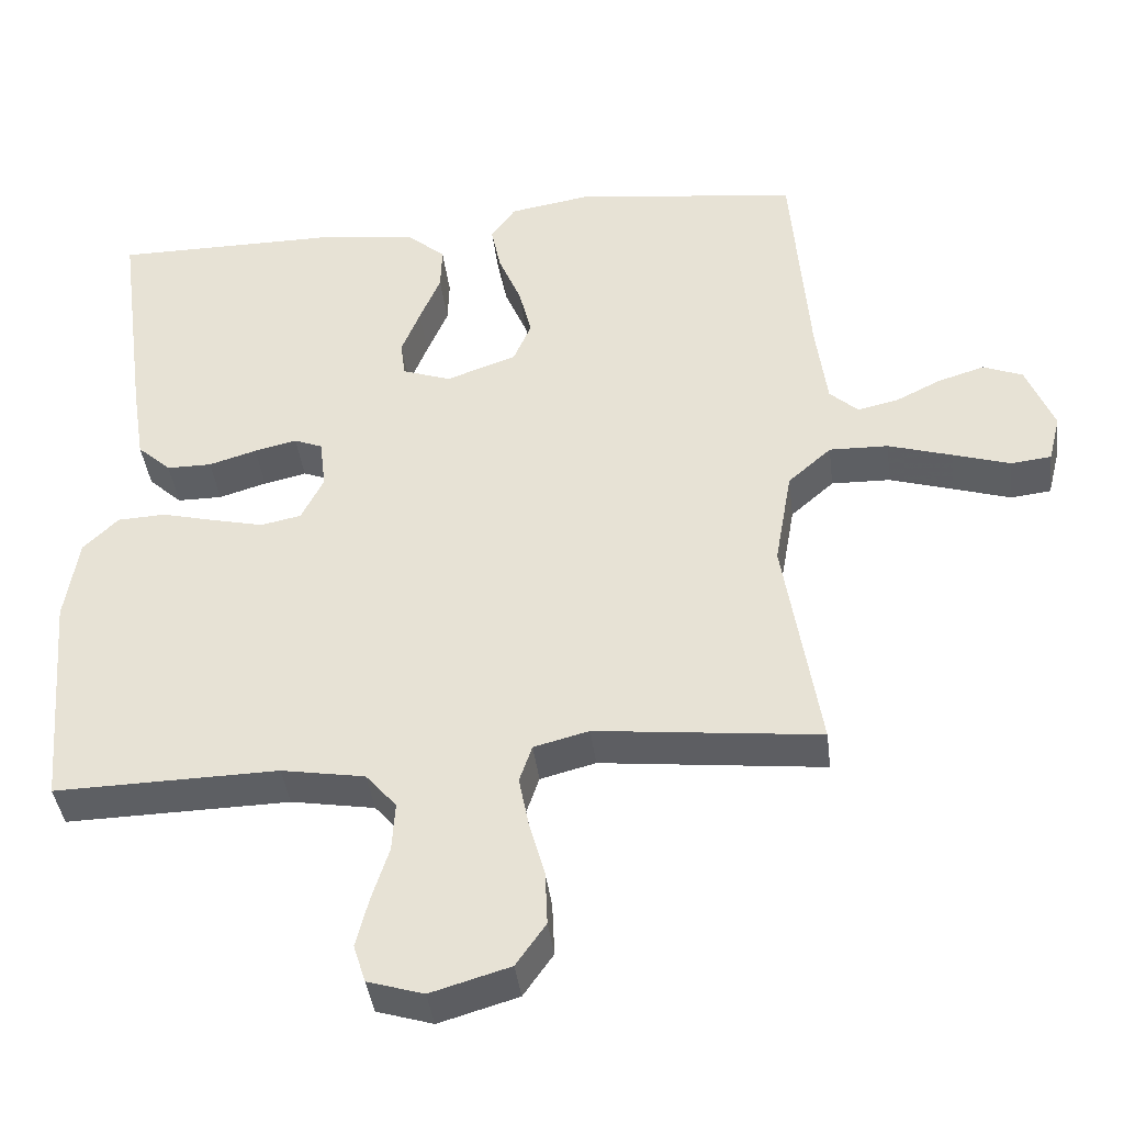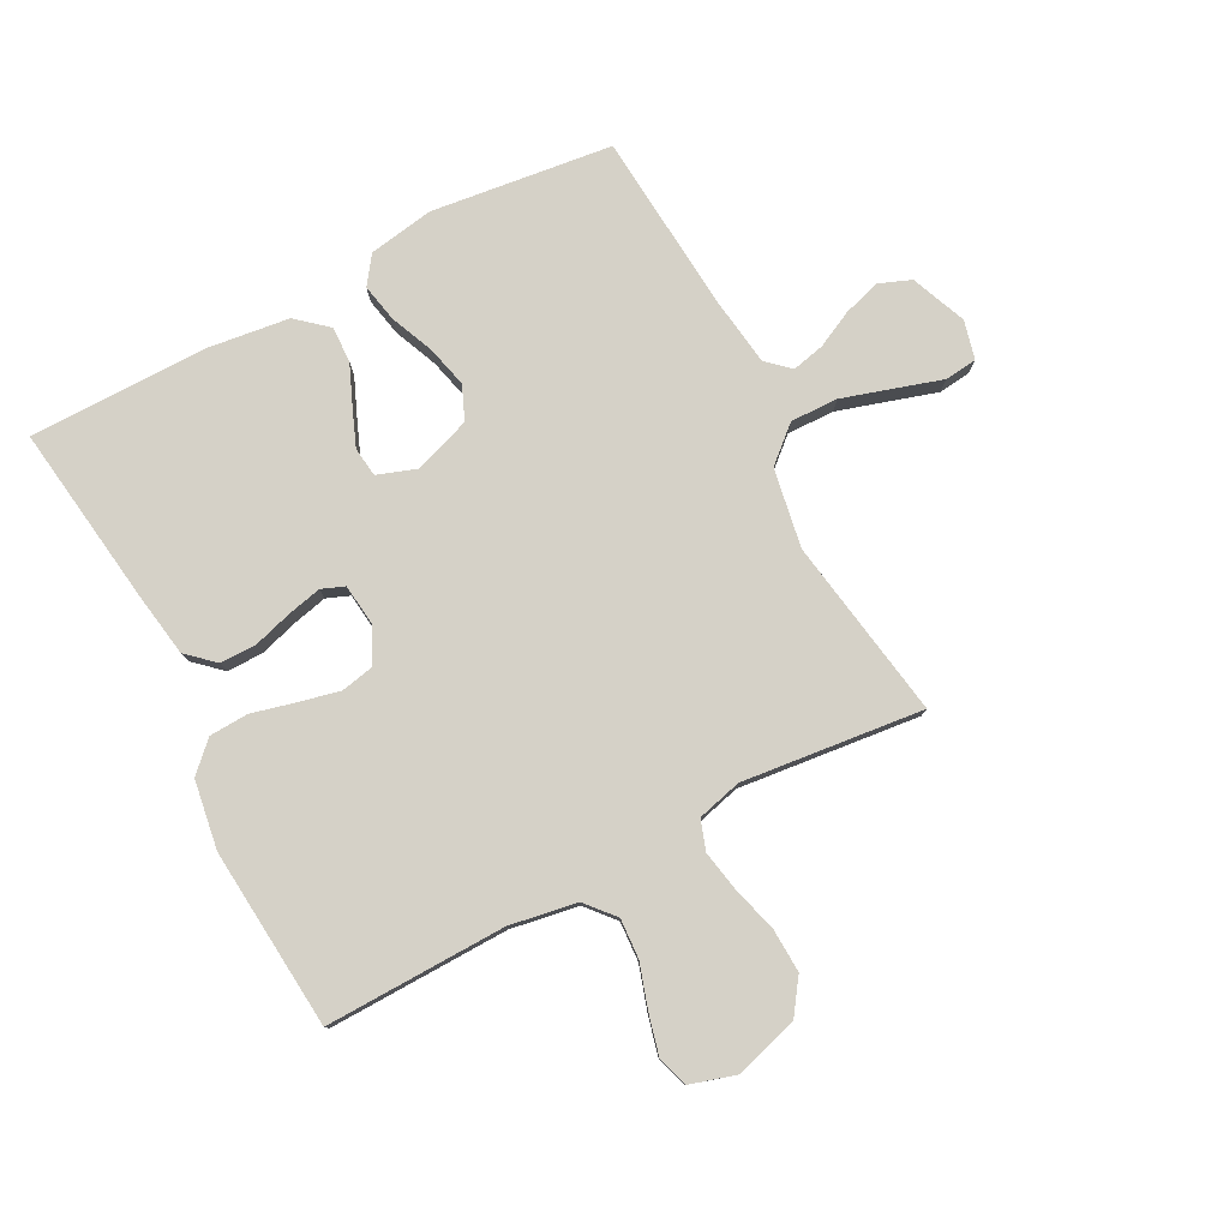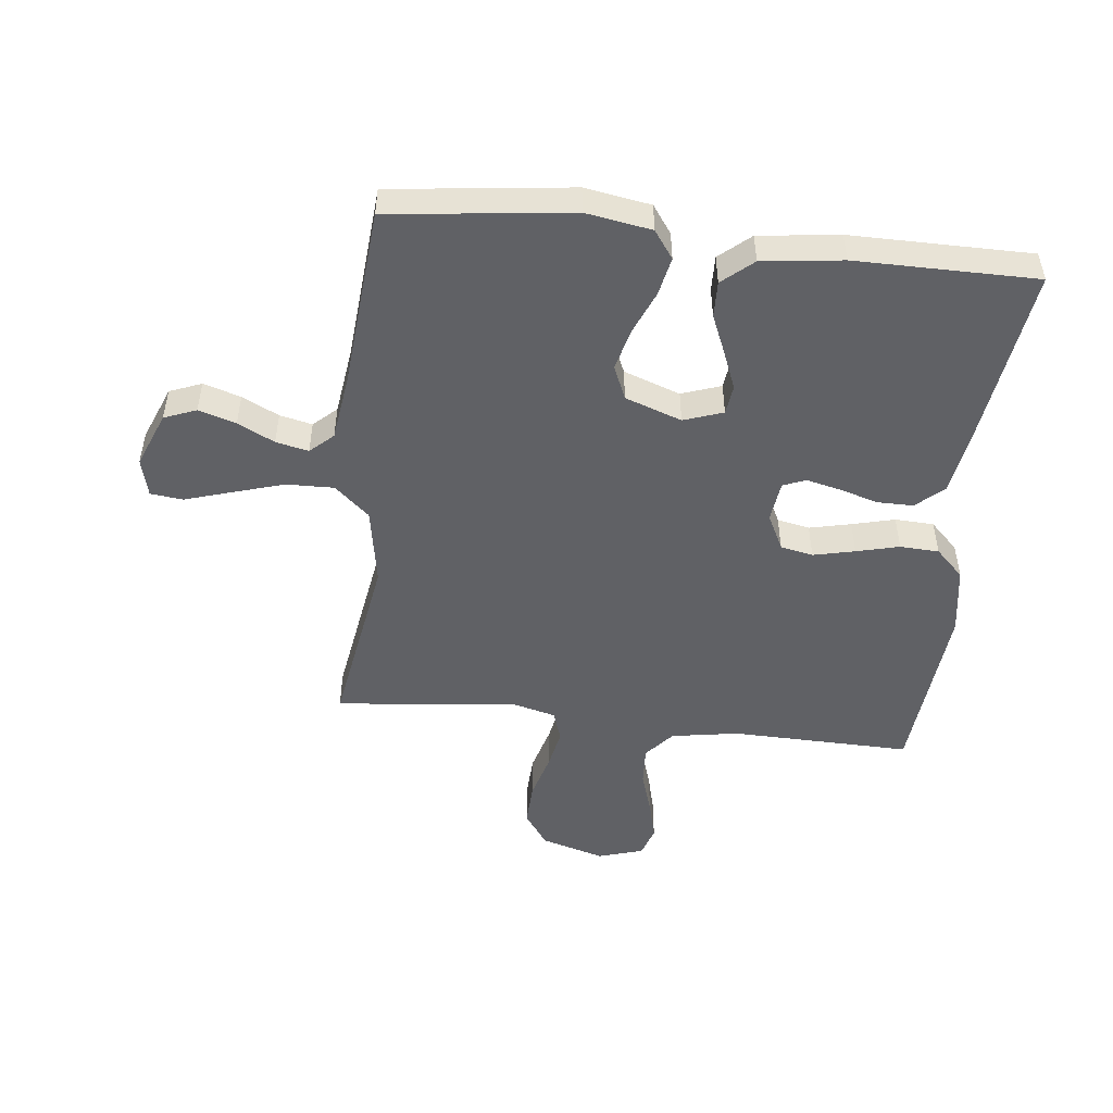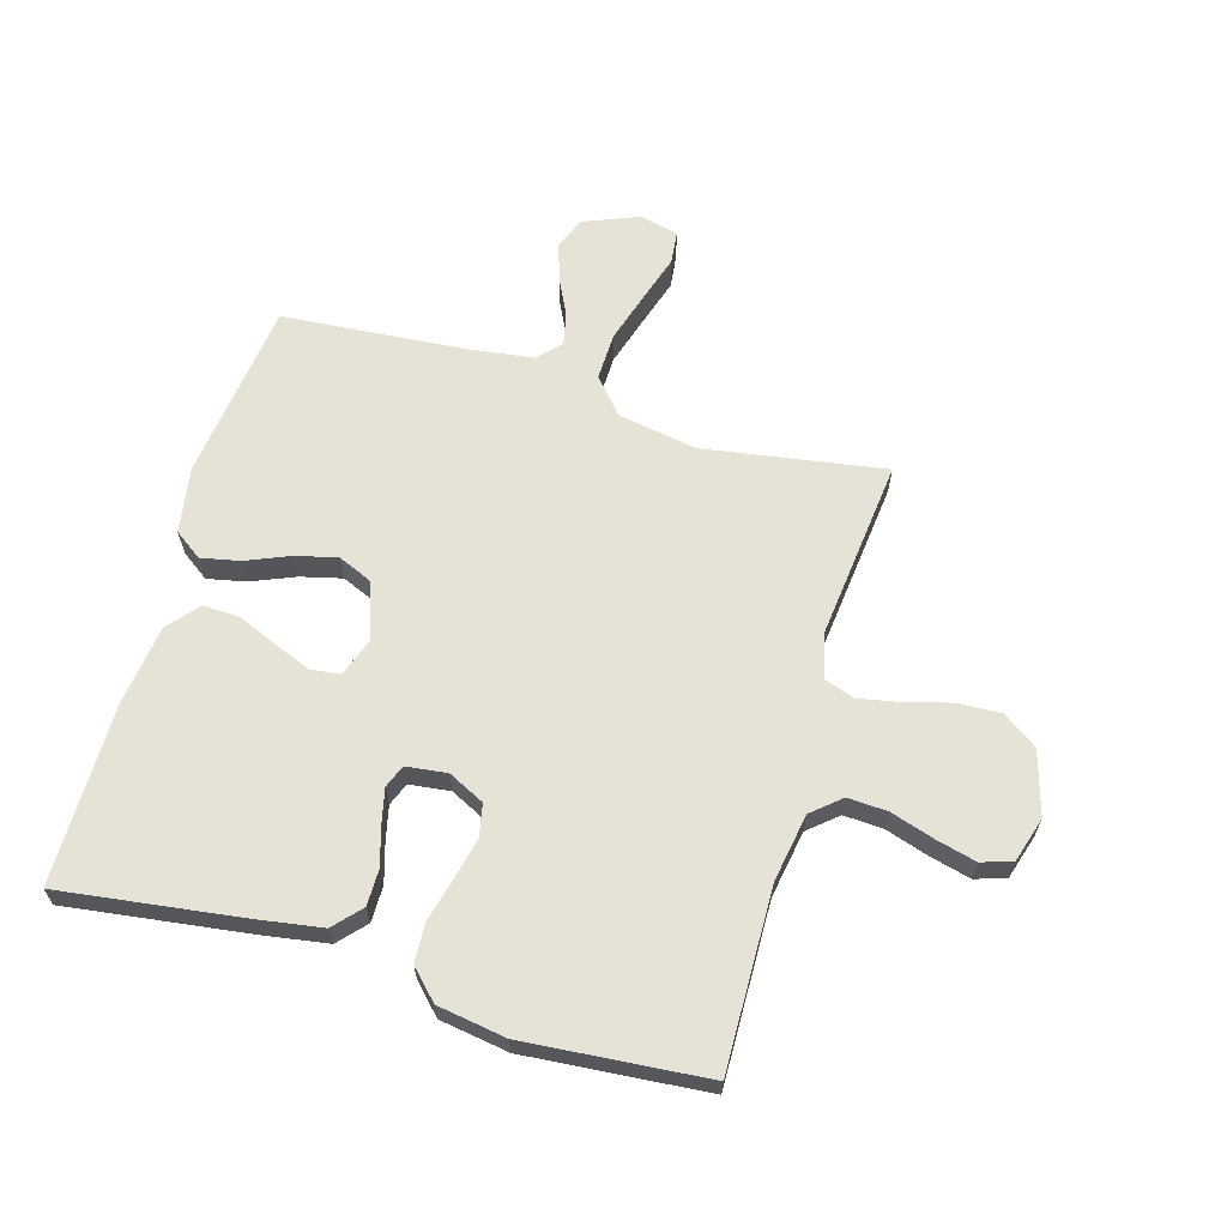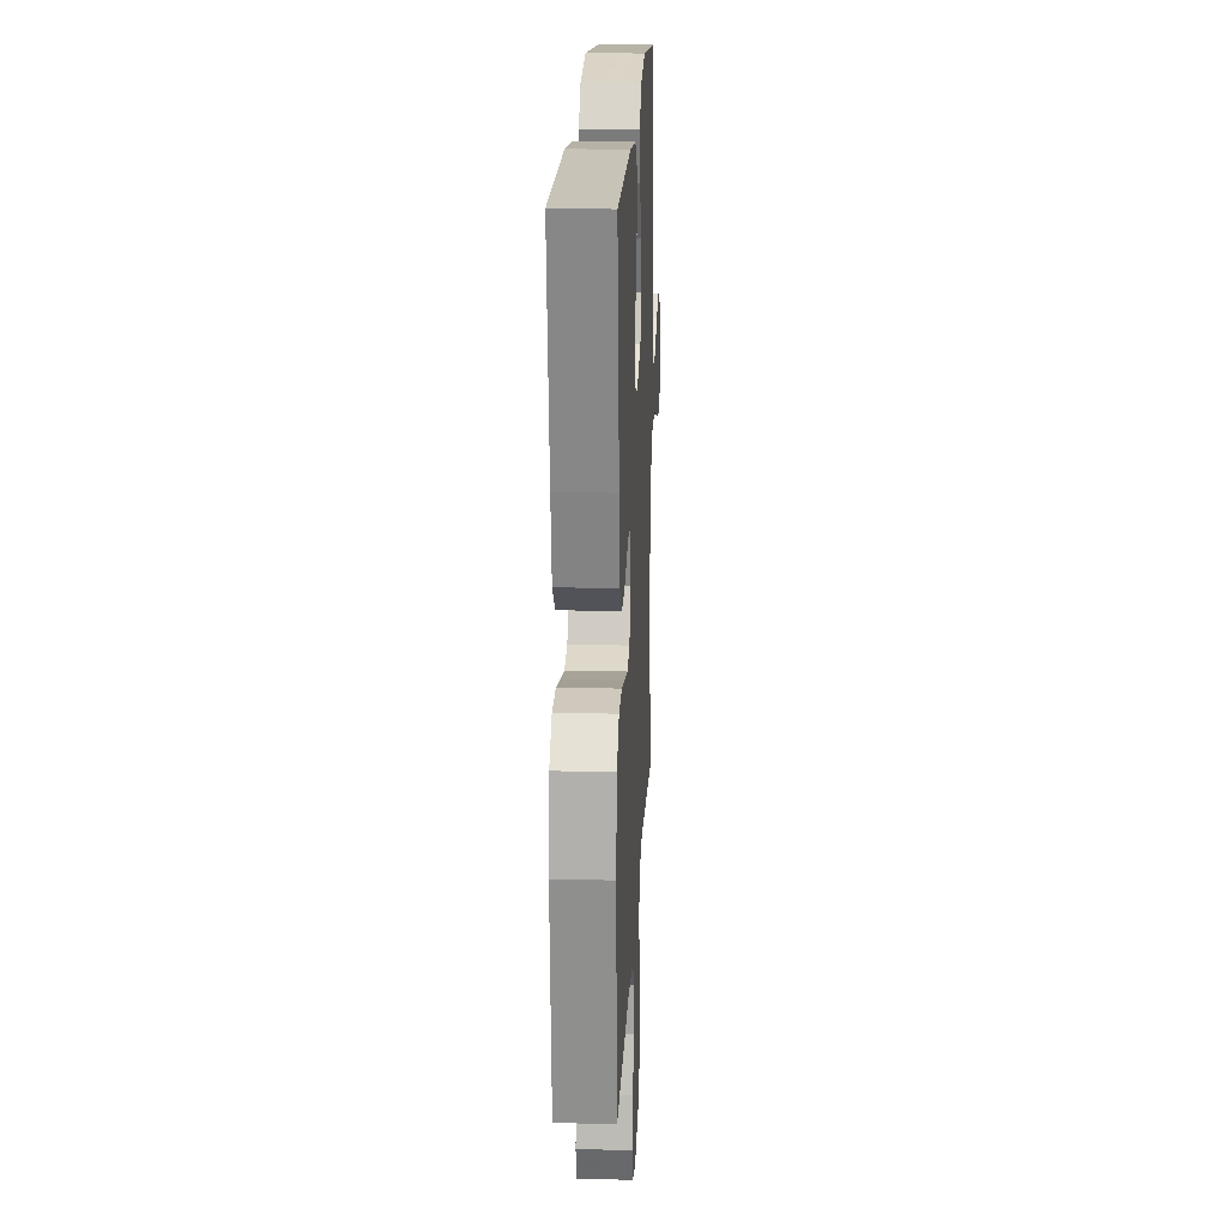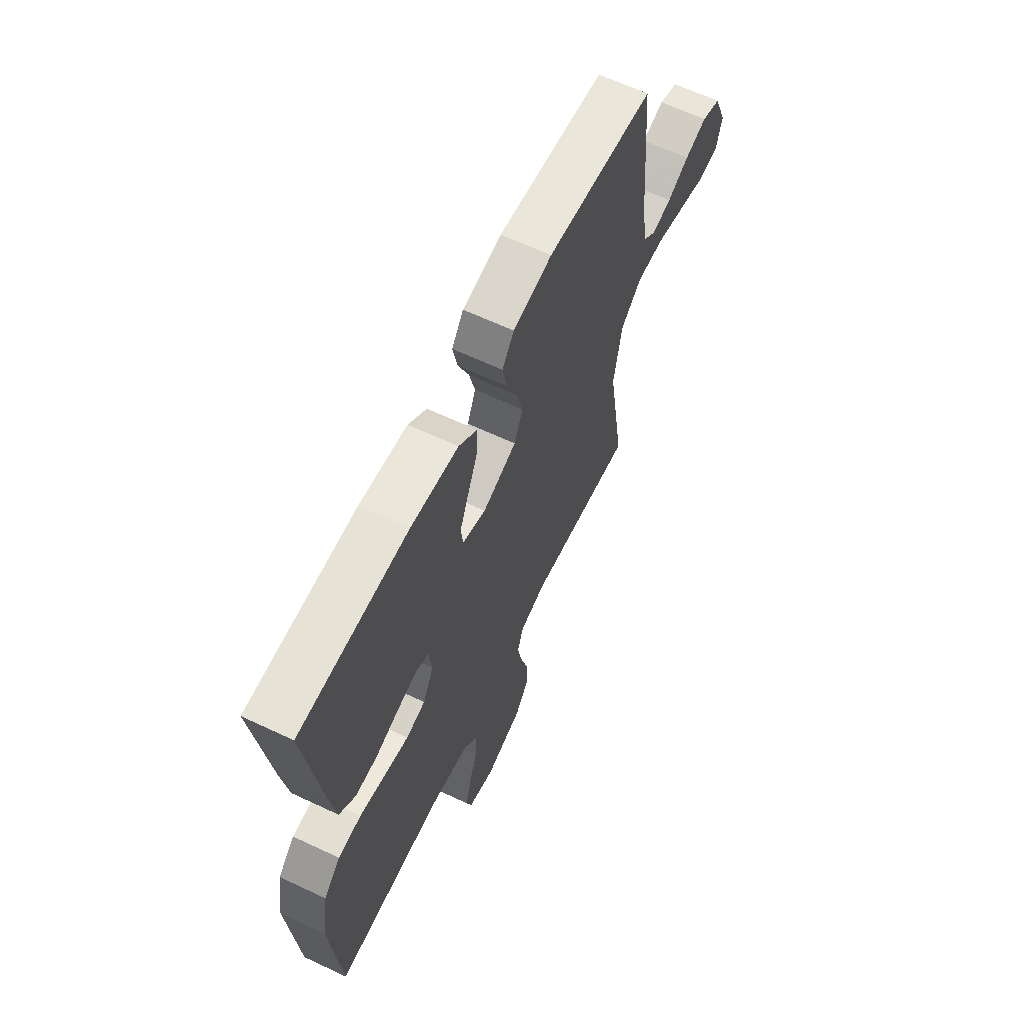
<metadata>
{"format":"obj","ext":"obj","renderer":"f3d","projection":"perspective","resolution":1024,"background":"white","views":[{"elev":-40.2,"azim":-173.0,"up":"+Z"},{"elev":78.8,"azim":152.2,"up":"+Y"},{"elev":-49.5,"azim":-6.5,"up":"+Y"},{"elev":64.0,"azim":106.2,"up":"+Y"},{"elev":19.7,"azim":92.7,"up":"+Z"},{"elev":64.0,"azim":115.4,"up":"+Z"}]}
</metadata>
<code>
v 0.5 0.07 0.5
v 0.46 0.07 0.2
v 0.443 0.07 0.092
v 0.398 0.07 0.051
v 0.338 0.07 0.051
v 0.274 0.07 0.07
v 0.217 0.07 0.083
v 0.179 0.07 0.068
v 0.171 0.07 0
v 0.201 0.07 -0.06
v 0.255 0.07 -0.071
v 0.324 0.07 -0.055
v 0.395 0.07 -0.037
v 0.46 0.07 -0.04
v 0.507 0.07 -0.086
v 0.525 0.07 -0.2
v 0.5 0.07 -0.5
v 0.2 0.07 -0.494
v 0.088 0.07 -0.513
v 0.047 0.07 -0.561
v 0.051 0.07 -0.627
v 0.074 0.07 -0.699
v 0.091 0.07 -0.766
v 0.075 0.07 -0.817
v 0 0.07 -0.84
v -0.106 0.07 -0.809
v -0.146 0.07 -0.752
v -0.143 0.07 -0.68
v -0.122 0.07 -0.604
v -0.109 0.07 -0.536
v -0.126 0.07 -0.486
v -0.2 0.07 -0.467
v -0.5 0.07 -0.5
v -0.452 0.07 -0.2
v -0.475 0.07 -0.069
v -0.533 0.07 -0.018
v -0.612 0.07 -0.02
v -0.697 0.07 -0.046
v -0.774 0.07 -0.07
v -0.828 0.07 -0.064
v -0.844 0.07 0
v -0.807 0.07 0.092
v -0.754 0.07 0.113
v -0.692 0.07 0.094
v -0.631 0.07 0.064
v -0.577 0.07 0.052
v -0.539 0.07 0.087
v -0.524 0.07 0.2
v -0.5 0.07 0.5
v -0.2 0.07 0.537
v -0.091 0.07 0.519
v -0.058 0.07 0.473
v -0.071 0.07 0.409
v -0.101 0.07 0.337
v -0.118 0.07 0.268
v -0.094 0.07 0.212
v 0 0.07 0.179
v 0.065 0.07 0.202
v 0.071 0.07 0.251
v 0.046 0.07 0.313
v 0.018 0.07 0.379
v 0.016 0.07 0.439
v 0.067 0.07 0.483
v 0.2 0.07 0.5
v 0.5 0 0.5
v 0.46 0 0.2
v 0.443 0 0.092
v 0.398 0 0.051
v 0.338 0 0.051
v 0.274 0 0.07
v 0.217 0 0.083
v 0.179 0 0.068
v 0.171 0 0
v 0.201 0 -0.06
v 0.255 0 -0.071
v 0.324 0 -0.055
v 0.395 0 -0.037
v 0.46 0 -0.04
v 0.507 0 -0.086
v 0.525 0 -0.2
v 0.5 0 -0.5
v 0.2 0 -0.494
v 0.088 0 -0.513
v 0.047 0 -0.561
v 0.051 0 -0.627
v 0.074 0 -0.699
v 0.091 0 -0.766
v 0.075 0 -0.817
v 0 0 -0.84
v -0.106 0 -0.809
v -0.146 0 -0.752
v -0.143 0 -0.68
v -0.122 0 -0.604
v -0.109 0 -0.536
v -0.126 0 -0.486
v -0.2 0 -0.467
v -0.5 0 -0.5
v -0.452 0 -0.2
v -0.475 0 -0.069
v -0.533 0 -0.018
v -0.612 0 -0.02
v -0.697 0 -0.046
v -0.774 0 -0.07
v -0.828 0 -0.064
v -0.844 0 0
v -0.807 0 0.092
v -0.754 0 0.113
v -0.692 0 0.094
v -0.631 0 0.064
v -0.577 0 0.052
v -0.539 0 0.087
v -0.524 0 0.2
v -0.5 0 0.5
v -0.2 0 0.537
v -0.091 0 0.519
v -0.058 0 0.473
v -0.071 0 0.409
v -0.101 0 0.337
v -0.118 0 0.268
v -0.094 0 0.212
v 0 0 0.179
v 0.065 0 0.202
v 0.071 0 0.251
v 0.046 0 0.313
v 0.018 0 0.379
v 0.016 0 0.439
v 0.067 0 0.483
v 0.2 0 0.5
f 4 5 6
f 3 4 6
f 2 3 6
f 1 2 6
f 64 1 6
f 63 64 6
f 62 63 6
f 61 62 6
f 60 61 6
f 59 60 6 7
f 58 59 7 8
f 57 58 8 9
f 56 57 9 10
f 52 53 54
f 51 52 54
f 50 51 54
f 49 50 54
f 48 49 54
f 47 48 54 55
f 46 47 55 56
f 43 44 45
f 42 43 45
f 41 42 45
f 40 41 45
f 39 40 45
f 38 39 45
f 37 38 45 46
f 36 37 46 56
f 32 33 34
f 31 32 34 35
f 27 28 29
f 26 27 29
f 25 26 29
f 24 25 29
f 23 24 29
f 22 23 29
f 21 22 29
f 20 21 29 30
f 19 20 30 31
f 16 17 18
f 15 16 18
f 14 15 18
f 13 14 18
f 12 13 18
f 18 19 31
f 12 18 31
f 11 12 31
f 35 36 56 10
f 10 11 31 35
f 70 69 68
f 70 68 67
f 70 67 66
f 70 66 65
f 70 65 128
f 70 128 127
f 70 127 126
f 70 126 125
f 70 125 124
f 71 70 124 123
f 72 71 123 122
f 73 72 122 121
f 74 73 121 120
f 118 117 116
f 118 116 115
f 118 115 114
f 118 114 113
f 118 113 112
f 119 118 112 111
f 120 119 111 110
f 109 108 107
f 109 107 106
f 109 106 105
f 109 105 104
f 109 104 103
f 109 103 102
f 110 109 102 101
f 120 110 101 100
f 98 97 96
f 99 98 96 95
f 93 92 91
f 93 91 90
f 93 90 89
f 93 89 88
f 93 88 87
f 93 87 86
f 93 86 85
f 94 93 85 84
f 95 94 84 83
f 82 81 80
f 82 80 79
f 82 79 78
f 82 78 77
f 82 77 76
f 95 83 82
f 95 82 76
f 95 76 75
f 74 120 100 99
f 99 95 75 74
f 1 65 66 2
f 2 66 67 3
f 3 67 68 4
f 4 68 69 5
f 5 69 70 6
f 6 70 71 7
f 7 71 72 8
f 8 72 73 9
f 9 73 74 10
f 10 74 75 11
f 11 75 76 12
f 12 76 77 13
f 13 77 78 14
f 14 78 79 15
f 15 79 80 16
f 16 80 81 17
f 17 81 82 18
f 18 82 83 19
f 19 83 84 20
f 20 84 85 21
f 21 85 86 22
f 22 86 87 23
f 23 87 88 24
f 24 88 89 25
f 25 89 90 26
f 26 90 91 27
f 27 91 92 28
f 28 92 93 29
f 29 93 94 30
f 30 94 95 31
f 31 95 96 32
f 32 96 97 33
f 33 97 98 34
f 34 98 99 35
f 35 99 100 36
f 36 100 101 37
f 37 101 102 38
f 38 102 103 39
f 39 103 104 40
f 40 104 105 41
f 41 105 106 42
f 42 106 107 43
f 43 107 108 44
f 44 108 109 45
f 45 109 110 46
f 46 110 111 47
f 47 111 112 48
f 48 112 113 49
f 49 113 114 50
f 50 114 115 51
f 51 115 116 52
f 52 116 117 53
f 53 117 118 54
f 54 118 119 55
f 55 119 120 56
f 56 120 121 57
f 57 121 122 58
f 58 122 123 59
f 59 123 124 60
f 60 124 125 61
f 61 125 126 62
f 62 126 127 63
f 63 127 128 64
f 64 128 65 1

</code>
